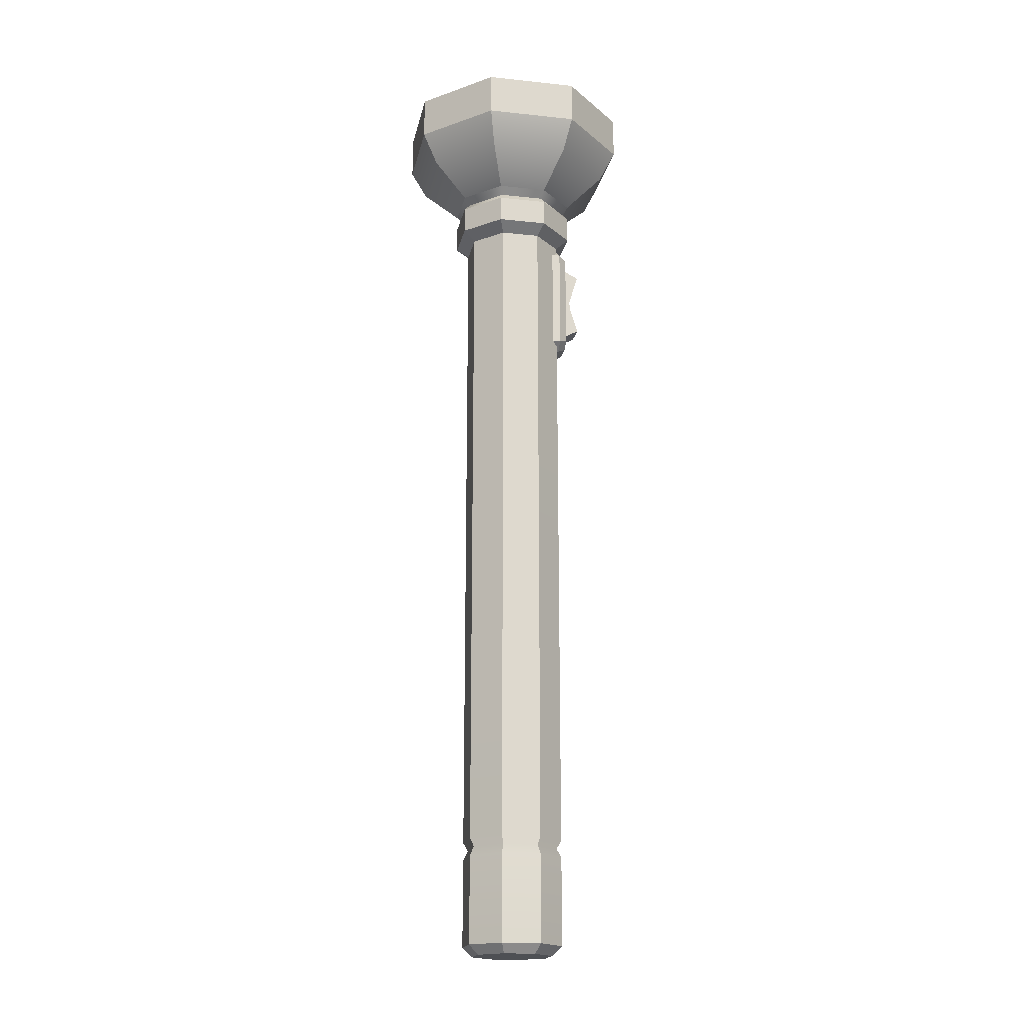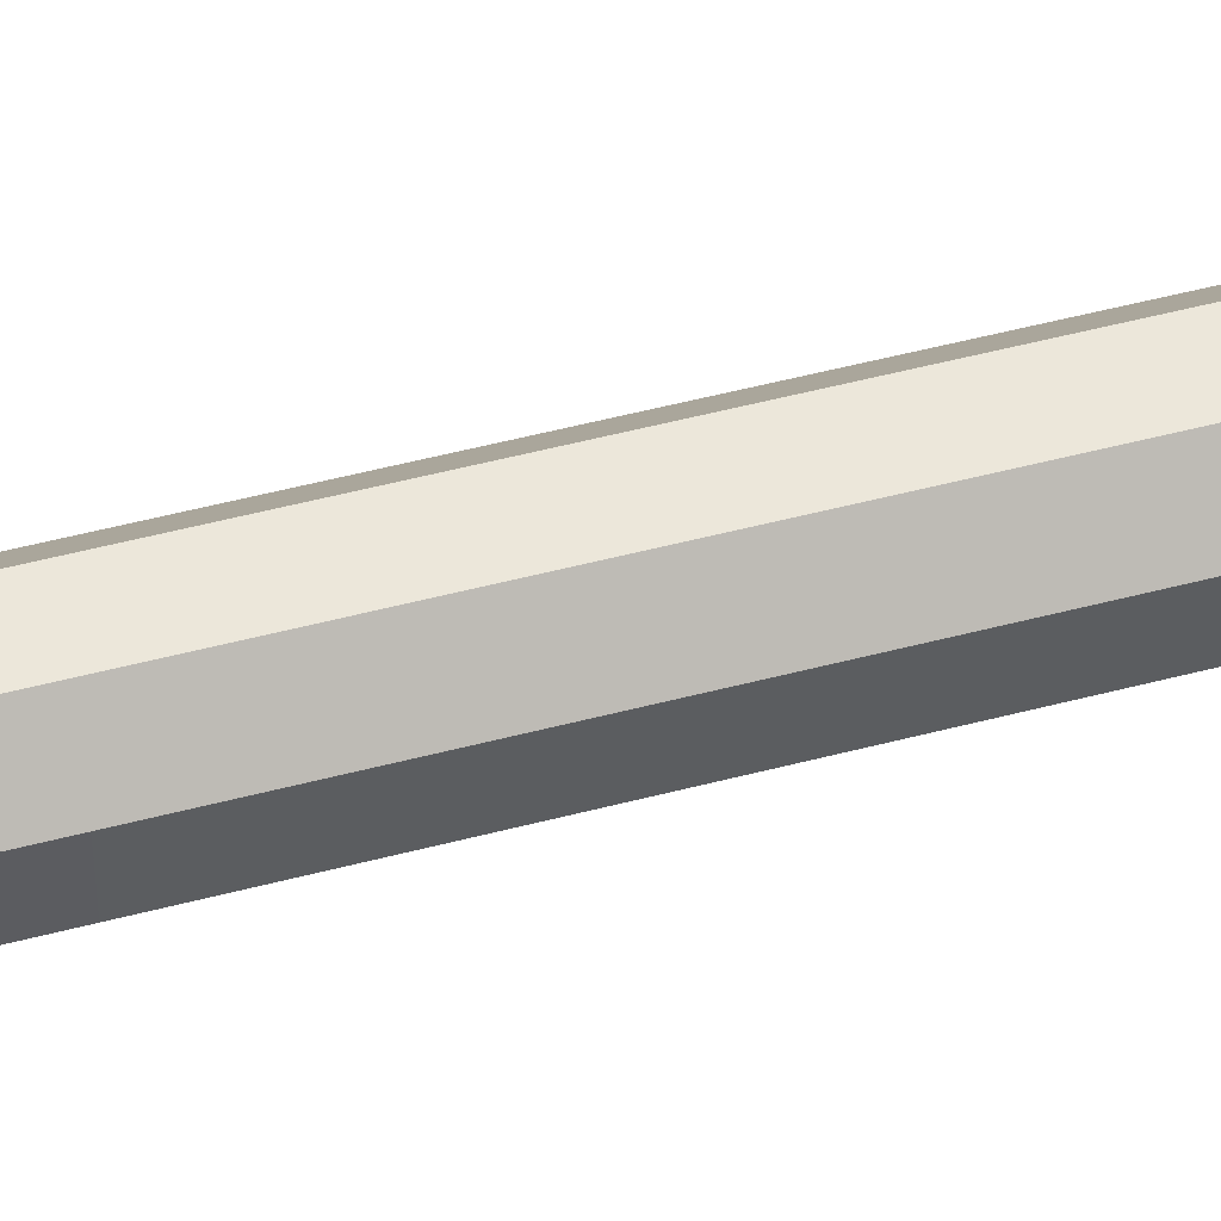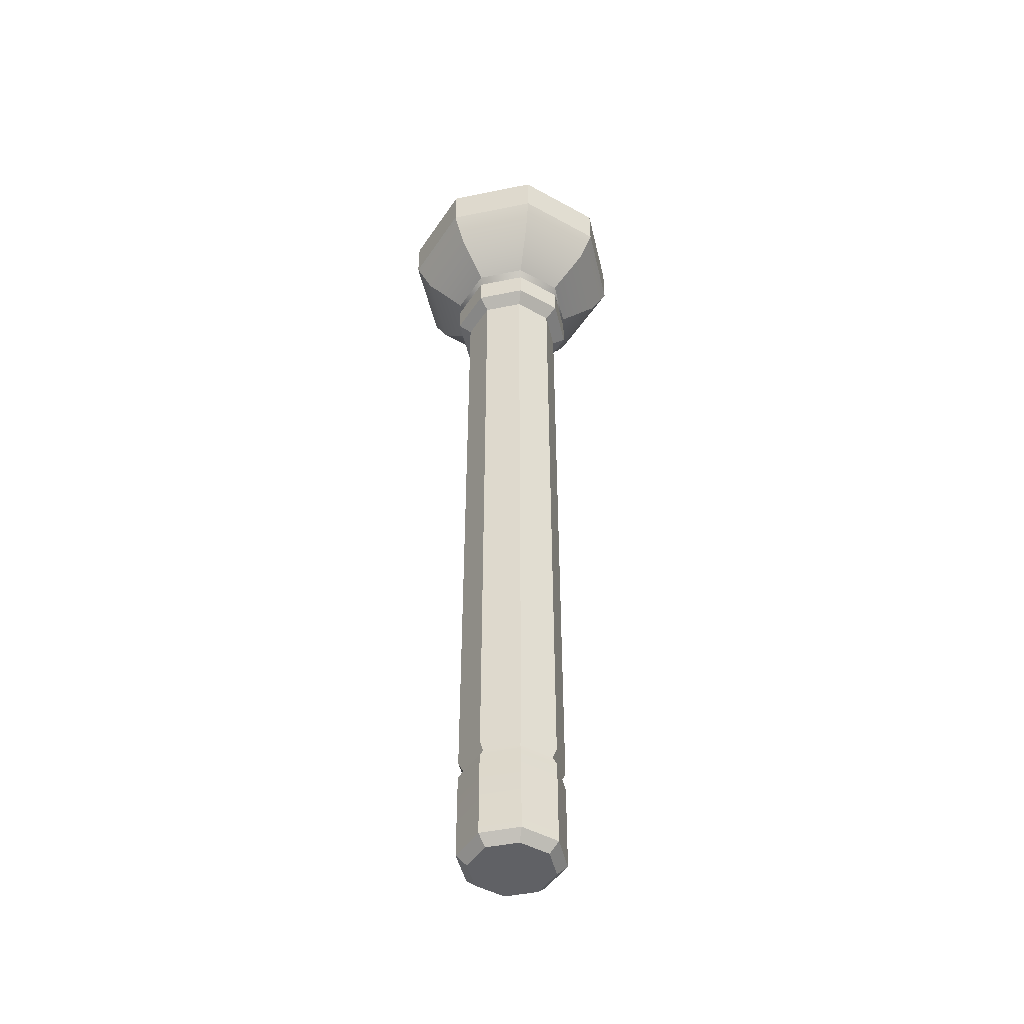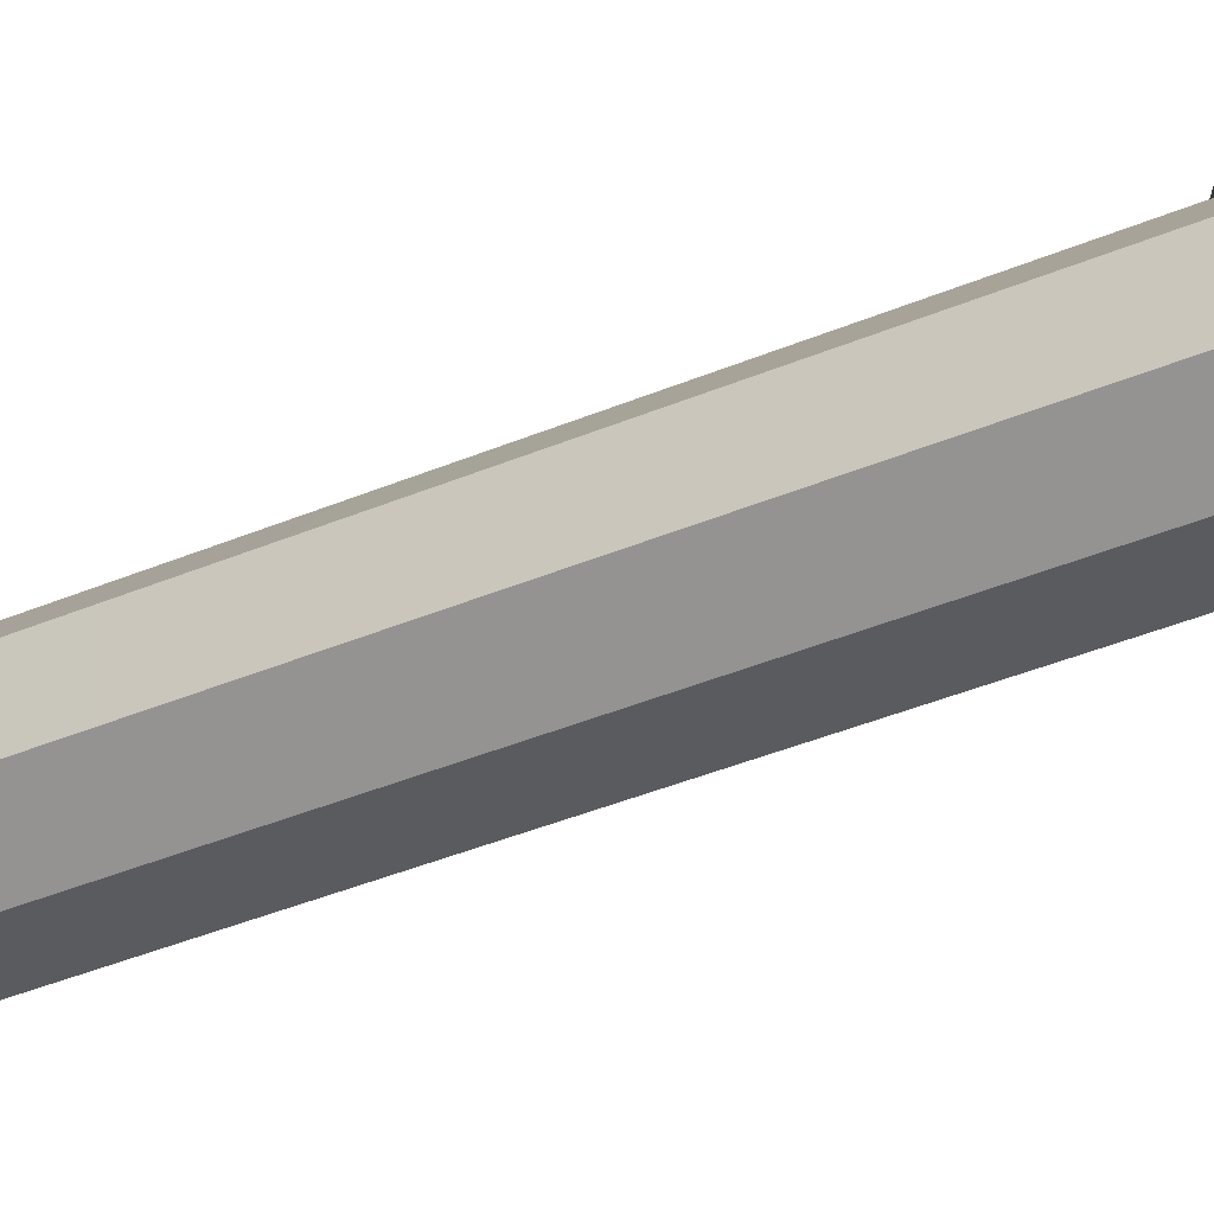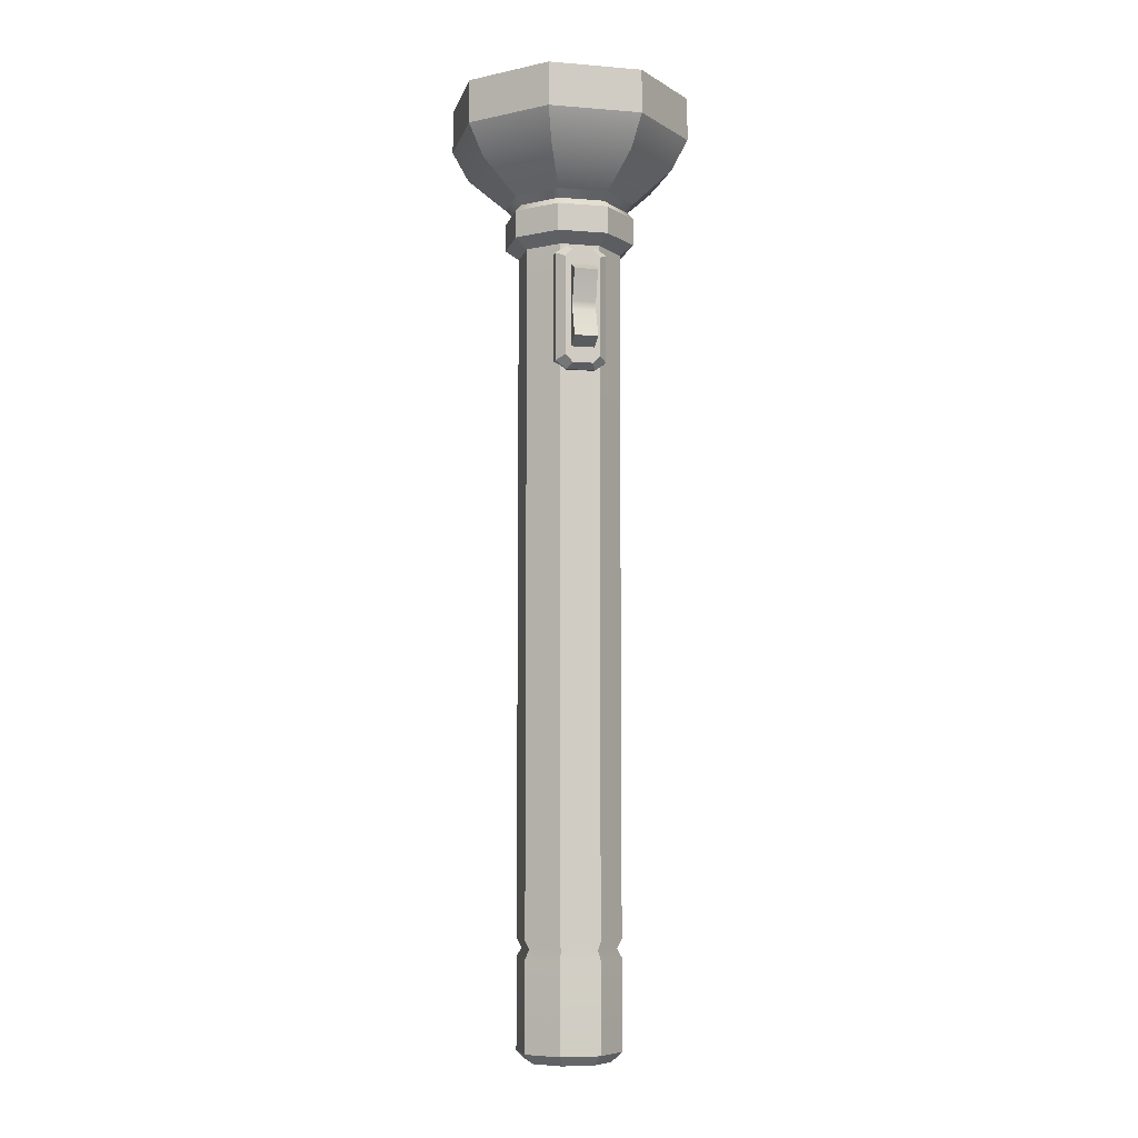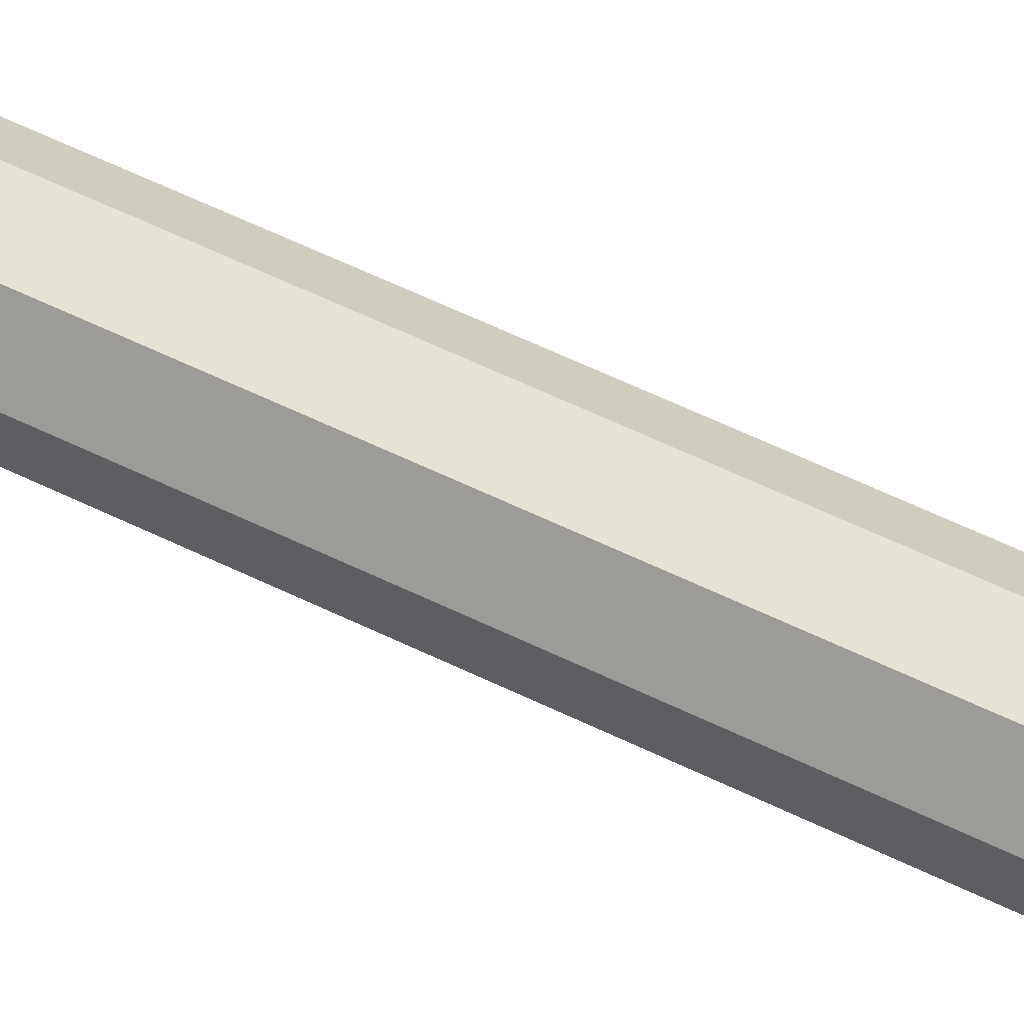
<metadata>
{"format":"obj","ext":"obj","renderer":"f3d","projection":"perspective","resolution":1024,"background":"white","views":[{"elev":-18.8,"azim":78.6,"up":"+Z"},{"elev":51.7,"azim":-105.9,"up":"+Y"},{"elev":-47.3,"azim":-32.0,"up":"+Z"},{"elev":-32.6,"azim":-58.2,"up":"+Y"},{"elev":-7.1,"azim":166.8,"up":"+Z"},{"elev":62.8,"azim":115.9,"up":"+Y"}]}
</metadata>
<code>
v 0.93 3.157 17.09
v 0.5337 3.157 17.49
v 1.349 1.117 17.34
v 0.7742 1.117 17.78
v -0.5337 3.157 17.49
v -0.93 3.157 17.09
v -0.7742 1.117 17.78
v -1.349 1.117 17.34
v 0.5337 3.157 11.45
v 0.93 3.157 11.85
v 0.7742 1.117 11.16
v 1.349 1.117 11.6
v -0.93 3.157 11.85
v -0.5337 3.157 11.45
v -1.349 1.117 11.6
v -0.7742 1.117 11.16
v 1.349 2.693 17.34
v 0.7742 2.693 17.78
v -0.7742 2.693 17.78
v -1.349 2.693 17.34
v 0.7742 2.693 11.16
v 1.349 2.693 11.6
v -1.349 2.693 11.6
v -0.7742 2.693 11.16
v 0.6268 3.942 16.24
v -0.6268 3.942 16.24
v 0.6268 3.942 12.69
v -0.6268 3.942 12.69
v 0.6268 3.464 14.62
v -0.6268 3.464 14.62
v 0.6268 3.464 14.19
v -0.6268 3.464 14.19
v -0.6268 3.066 16.71
v 0.6268 3.066 16.71
v 0.6268 3.066 12.23
v -0.6268 3.066 12.23
v 3.216 -1.332 18.44
v 1.332 -3.216 18.44
v -1.332 -3.216 18.44
v -3.216 -1.332 18.44
v -3.216 1.332 18.44
v -1.332 3.216 18.44
v 1.332 3.216 18.44
v 3.216 1.332 18.44
v 2.545 -1.054 17.91
v 1.054 -2.545 17.91
v -1.054 -2.545 17.91
v -2.545 -1.054 17.91
v -2.545 1.054 17.91
v -1.054 2.545 17.91
v 1.054 2.545 17.91
v 2.545 1.054 17.91
v 3.216 -1.332 20.69
v 1.332 -3.216 20.69
v -1.332 -3.216 20.69
v -3.216 -1.332 20.69
v -3.216 1.332 20.69
v -1.332 3.216 20.69
v 1.332 3.216 20.69
v 3.216 1.332 20.69
v 5.963 -2.47 24.12
v 2.47 -5.963 24.12
v -2.47 -5.963 24.12
v -5.963 -2.47 24.12
v -5.963 2.47 24.12
v -2.47 5.963 24.12
v 2.47 5.963 24.12
v 5.963 2.47 24.12
v 5.963 -2.47 26.42
v 2.47 -5.963 26.42
v -2.47 -5.963 26.42
v -5.963 -2.47 26.42
v -5.963 2.47 26.42
v -2.47 5.963 26.42
v 2.47 5.963 26.42
v 5.963 2.47 26.42
v 5.098 -2.112 26.42
v 2.112 -5.098 26.42
v -2.112 -5.098 26.42
v -5.098 -2.112 26.42
v -5.098 2.112 26.42
v -2.112 5.098 26.42
v 2.112 5.098 26.42
v 5.098 2.112 26.42
v 5.098 -2.112 25.5
v 2.112 -5.098 25.5
v -2.112 -5.098 25.5
v -5.098 -2.112 25.5
v -5.098 2.112 25.5
v -2.112 5.098 25.5
v 2.112 5.098 25.5
v 5.098 2.112 25.5
v 2.036 -0.8435 -24.39
v 2.545 -1.054 -23.88
v 0.8435 -2.036 -24.39
v 1.054 -2.545 -23.88
v -0.8435 -2.036 -24.39
v -1.054 -2.545 -23.88
v -2.036 -0.8435 -24.39
v -2.545 -1.054 -23.88
v -2.036 0.8435 -24.39
v -2.545 1.054 -23.88
v -0.8435 2.036 -24.39
v -1.054 2.545 -23.88
v 0.8435 2.036 -24.39
v 1.054 2.545 -23.88
v 2.036 0.8435 -24.39
v 2.545 1.054 -23.88
v 2.545 -1.054 -18.21
v 2.545 -1.054 -19.15
v 1.054 -2.545 -18.21
v 1.054 -2.545 -19.15
v -1.054 -2.545 -18.21
v -1.054 -2.545 -19.15
v -2.545 -1.054 -18.21
v -2.545 -1.054 -19.15
v -2.545 1.054 -18.21
v -2.545 1.054 -19.15
v -1.054 2.545 -18.21
v -1.054 2.545 -19.15
v 1.054 2.545 -18.21
v 1.054 2.545 -19.15
v 2.545 1.054 -18.21
v 2.545 1.054 -19.15
v -2.307 0.9556 -18.68
v -2.307 -0.9556 -18.68
v -0.9556 -2.307 -18.68
v 0.9556 -2.307 -18.68
v 2.307 -0.9556 -18.68
v 2.307 0.9556 -18.68
v 0.9556 2.307 -18.68
v -0.9556 2.307 -18.68
v 5.138 -2.128 22.46
v 2.128 -5.138 22.46
v -2.128 -5.138 22.46
v -5.138 -2.128 22.46
v -5.138 2.128 22.46
v -2.128 5.138 22.46
v 2.128 5.138 22.46
v 5.138 2.128 22.46
v -1.332 3.216 19.88
v 1.332 3.216 19.88
v 3.216 1.332 19.88
v 3.216 -1.332 19.88
v 1.332 -3.216 19.88
v -1.332 -3.216 19.88
v -3.216 -1.332 19.88
v -3.216 1.332 19.88
v -1.187 2.865 20.29
v 1.187 2.865 20.29
v 2.865 1.187 20.29
v 2.865 -1.187 20.29
v 1.187 -2.865 20.29
v -1.187 -2.865 20.29
v -2.865 -1.187 20.29
v -2.865 1.187 20.29
f 5 19 18 2
f 1 17 22 10
f 9 21 24 14
f 13 23 20 6
f 6 5 2 1
f 13 6 1 10
f 10 9 14 13
f 1 2 18 17
f 5 6 20 19
f 9 10 22 21
f 13 14 24 23
f 18 19 7 4
f 22 17 3 12
f 24 21 11 16
f 20 23 15 8
f 17 18 4 3
f 19 20 8 7
f 21 22 12 11
f 23 24 16 15
f 26 25 29 30
f 30 29 31 32
f 32 31 27 28
f 25 26 33 34
f 28 27 35 36
f 28 36 32
f 32 36 33 30
f 30 33 26
f 27 31 35
f 34 35 31 29
f 29 25 34
f 37 38 46 45
f 38 39 47 46
f 39 40 48 47
f 40 41 49 48
f 41 42 50 49
f 42 43 51 50
f 43 44 52 51
f 44 37 45 52
f 38 37 144 145
f 39 38 145 146
f 40 39 146 147
f 41 40 147 148
f 42 41 148 141
f 43 42 141 142
f 44 43 142 143
f 37 44 143 144
f 54 53 133 134
f 55 54 134 135
f 56 55 135 136
f 57 56 136 137
f 58 57 137 138
f 59 58 138 139
f 60 59 139 140
f 53 60 140 133
f 62 61 69 70
f 63 62 70 71
f 64 63 71 72
f 65 64 72 73
f 66 65 73 74
f 67 66 74 75
f 68 67 75 76
f 61 68 76 69
f 70 69 77 78
f 71 70 78 79
f 72 71 79 80
f 73 72 80 81
f 74 73 81 82
f 75 74 82 83
f 76 75 83 84
f 69 76 84 77
f 78 77 85 86
f 79 78 86 87
f 80 79 87 88
f 81 80 88 89
f 82 81 89 90
f 83 82 90 91
f 84 83 91 92
f 77 84 92 85
f 87 86 85 92
f 87 92 91 90
f 87 90 89 88
f 93 94 96 95
f 94 93 107 108
f 95 96 98 97
f 97 98 100 99
f 99 100 102 101
f 101 102 104 103
f 103 104 106 105
f 105 106 108 107
f 105 107 93 95
f 105 95 97 99
f 105 99 101 103
f 109 129 130 123
f 129 109 111 128
f 128 111 113 127
f 127 113 115 126
f 126 115 117 125
f 132 125 117 119
f 132 119 121 131
f 131 121 123 130
f 45 46 111 109
f 46 47 113 111
f 47 48 115 113
f 48 49 117 115
f 49 50 119 117
f 50 51 121 119
f 51 52 123 121
f 52 45 109 123
f 110 112 96 94
f 112 114 98 96
f 114 116 100 98
f 116 118 102 100
f 118 120 104 102
f 120 122 106 104
f 122 124 108 106
f 124 110 94 108
f 116 126 125 118
f 114 127 126 116
f 112 128 127 114
f 110 129 128 112
f 130 129 110 124
f 122 131 130 124
f 120 132 131 122
f 118 125 132 120
f 134 133 61 62
f 135 134 62 63
f 136 135 63 64
f 137 136 64 65
f 138 137 65 66
f 139 138 66 67
f 140 139 67 68
f 133 140 68 61
f 142 141 149 150
f 58 59 150 149
f 143 142 150 151
f 59 60 151 150
f 144 143 151 152
f 60 53 152 151
f 145 144 152 153
f 53 54 153 152
f 146 145 153 154
f 54 55 154 153
f 147 146 154 155
f 55 56 155 154
f 148 147 155 156
f 56 57 156 155
f 141 148 156 149
f 57 58 149 156

</code>
